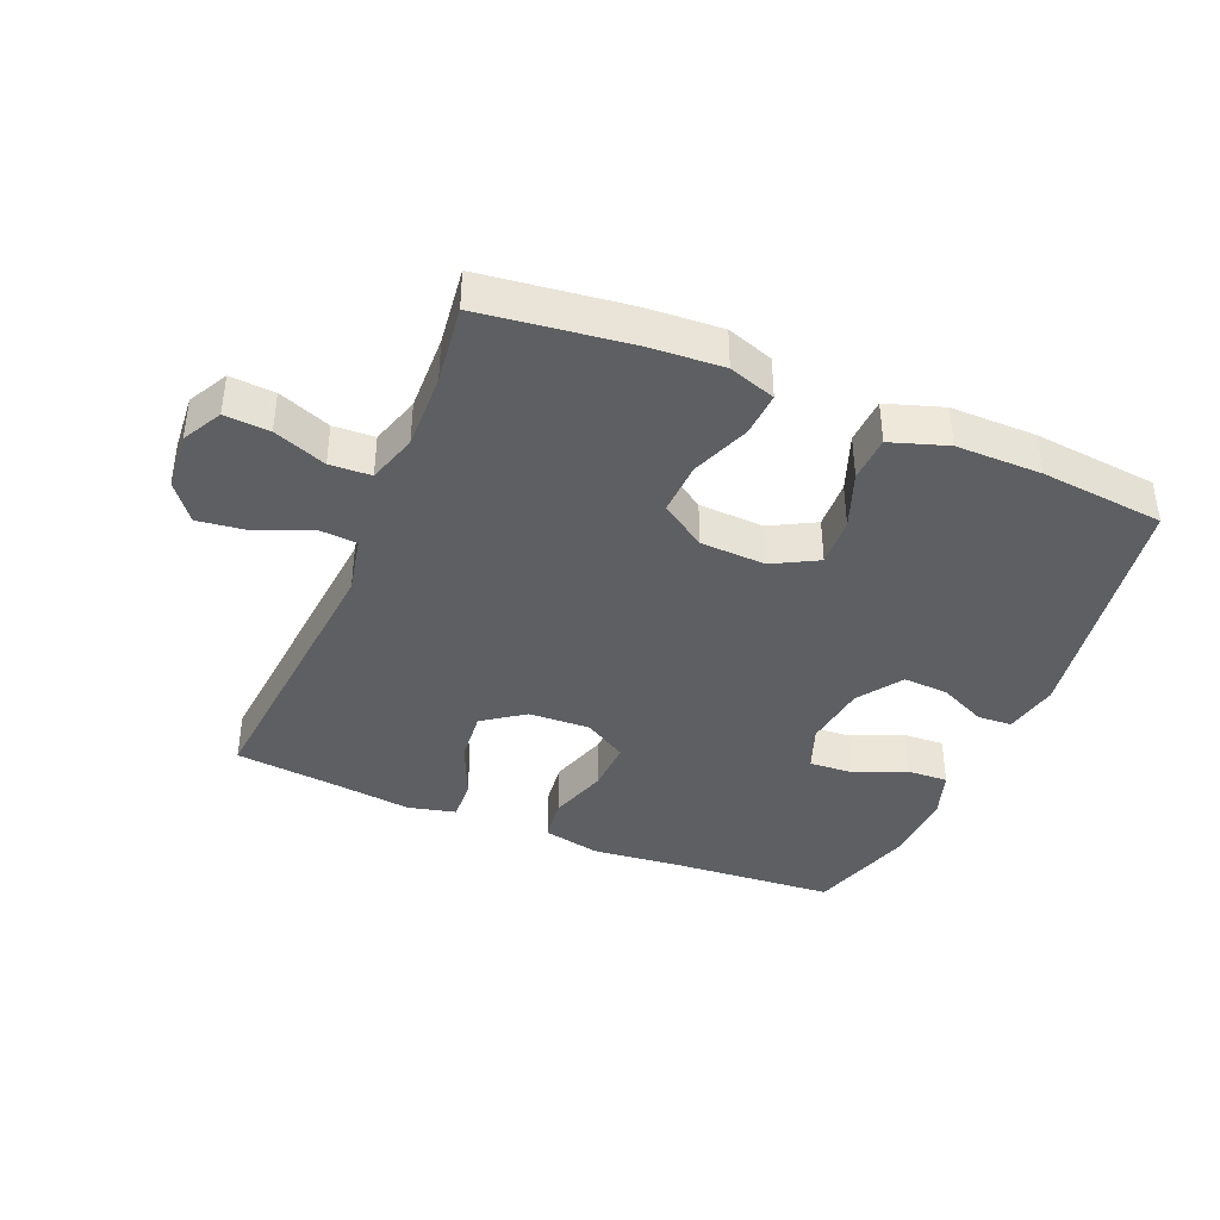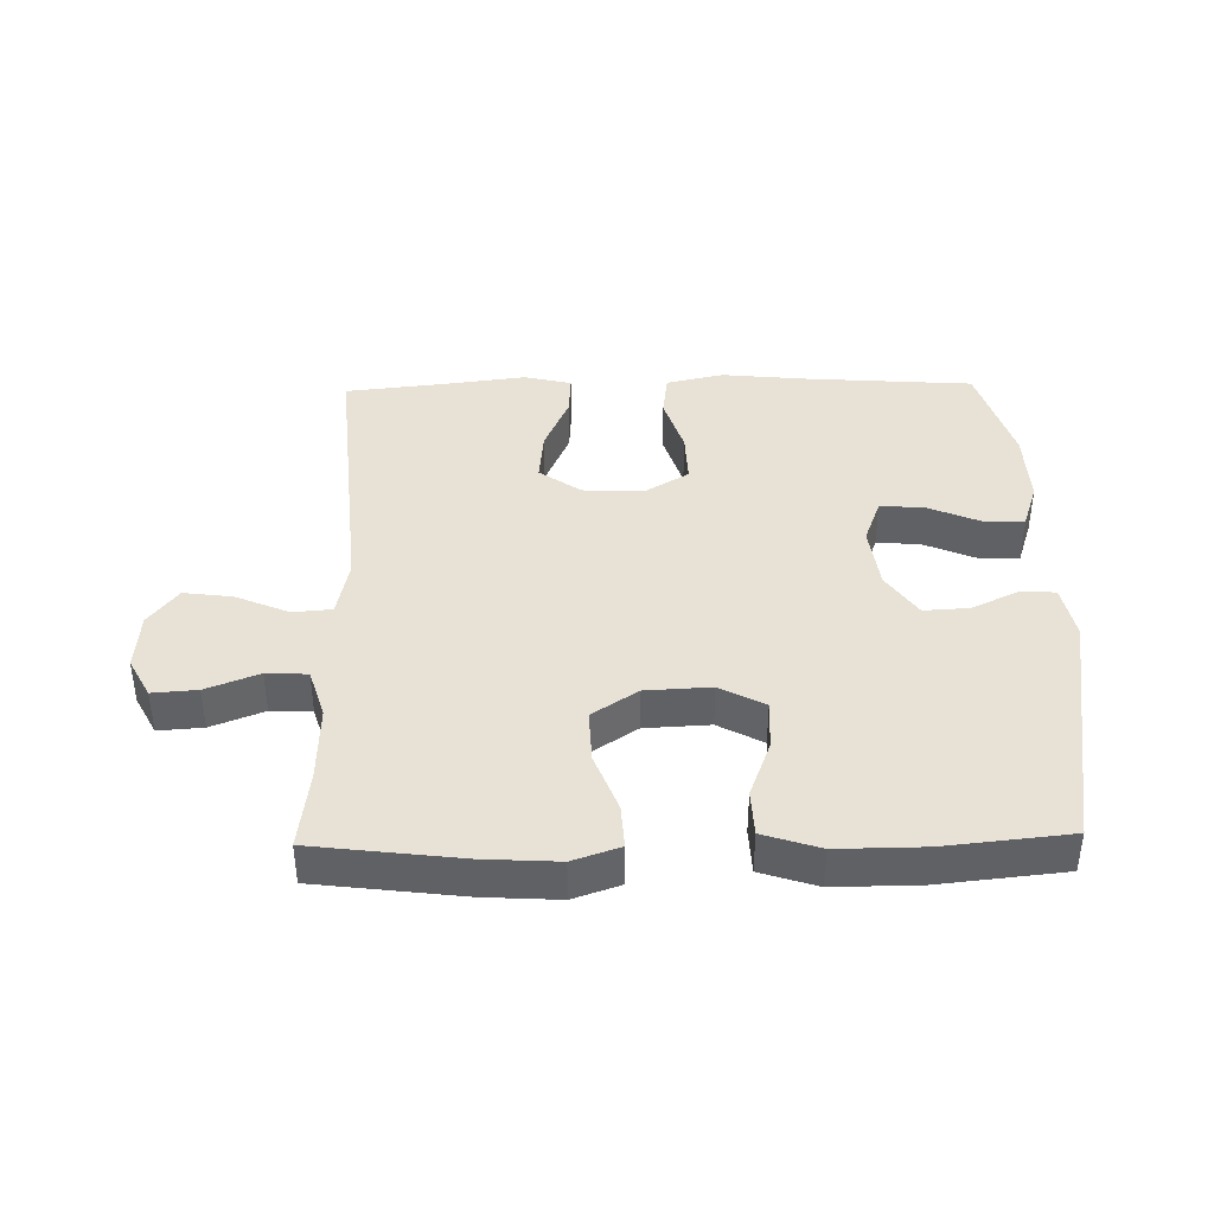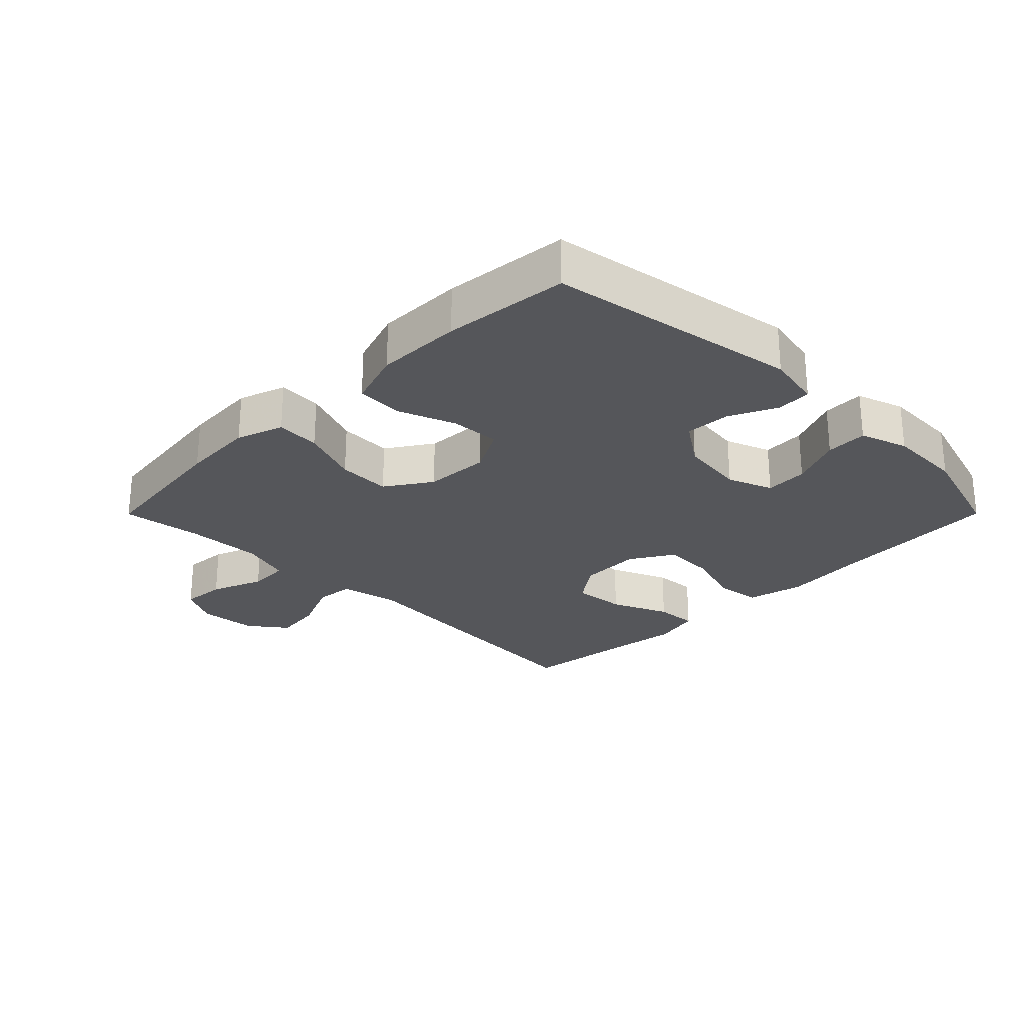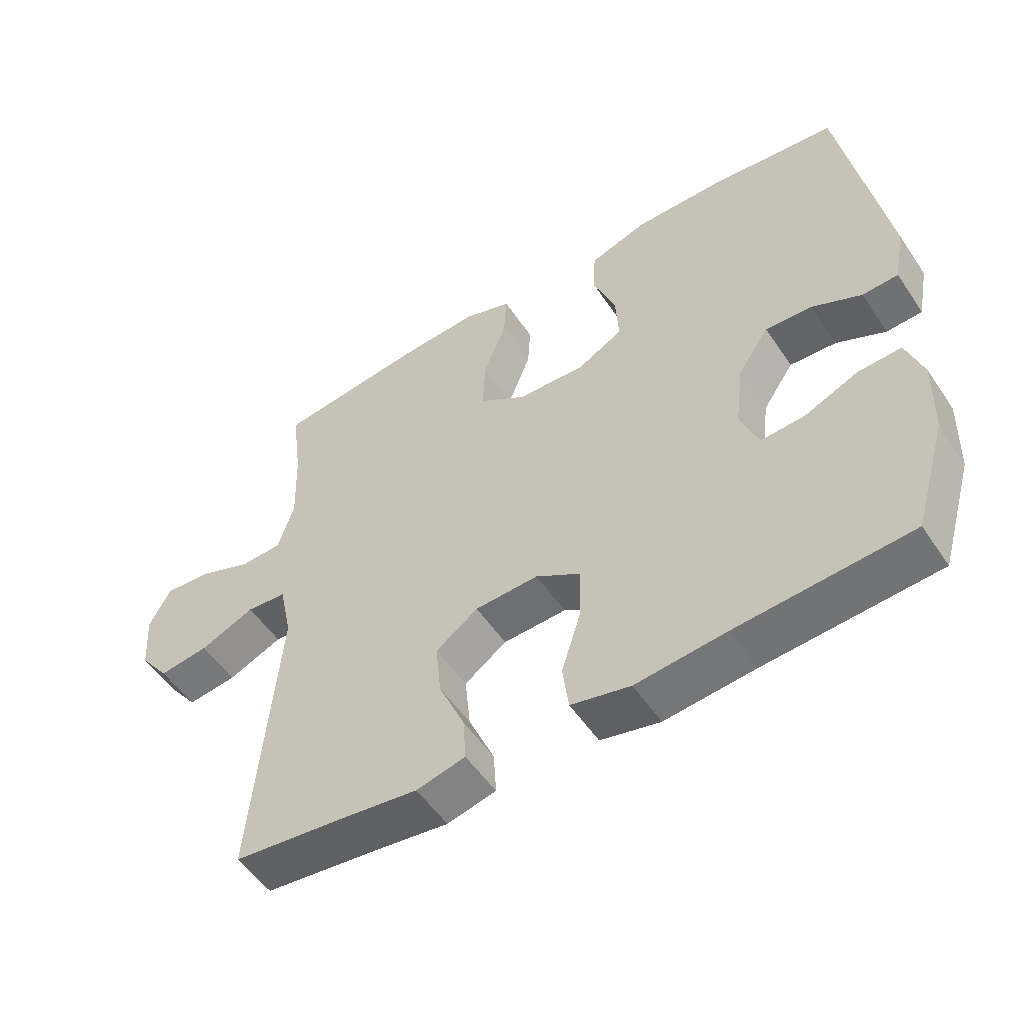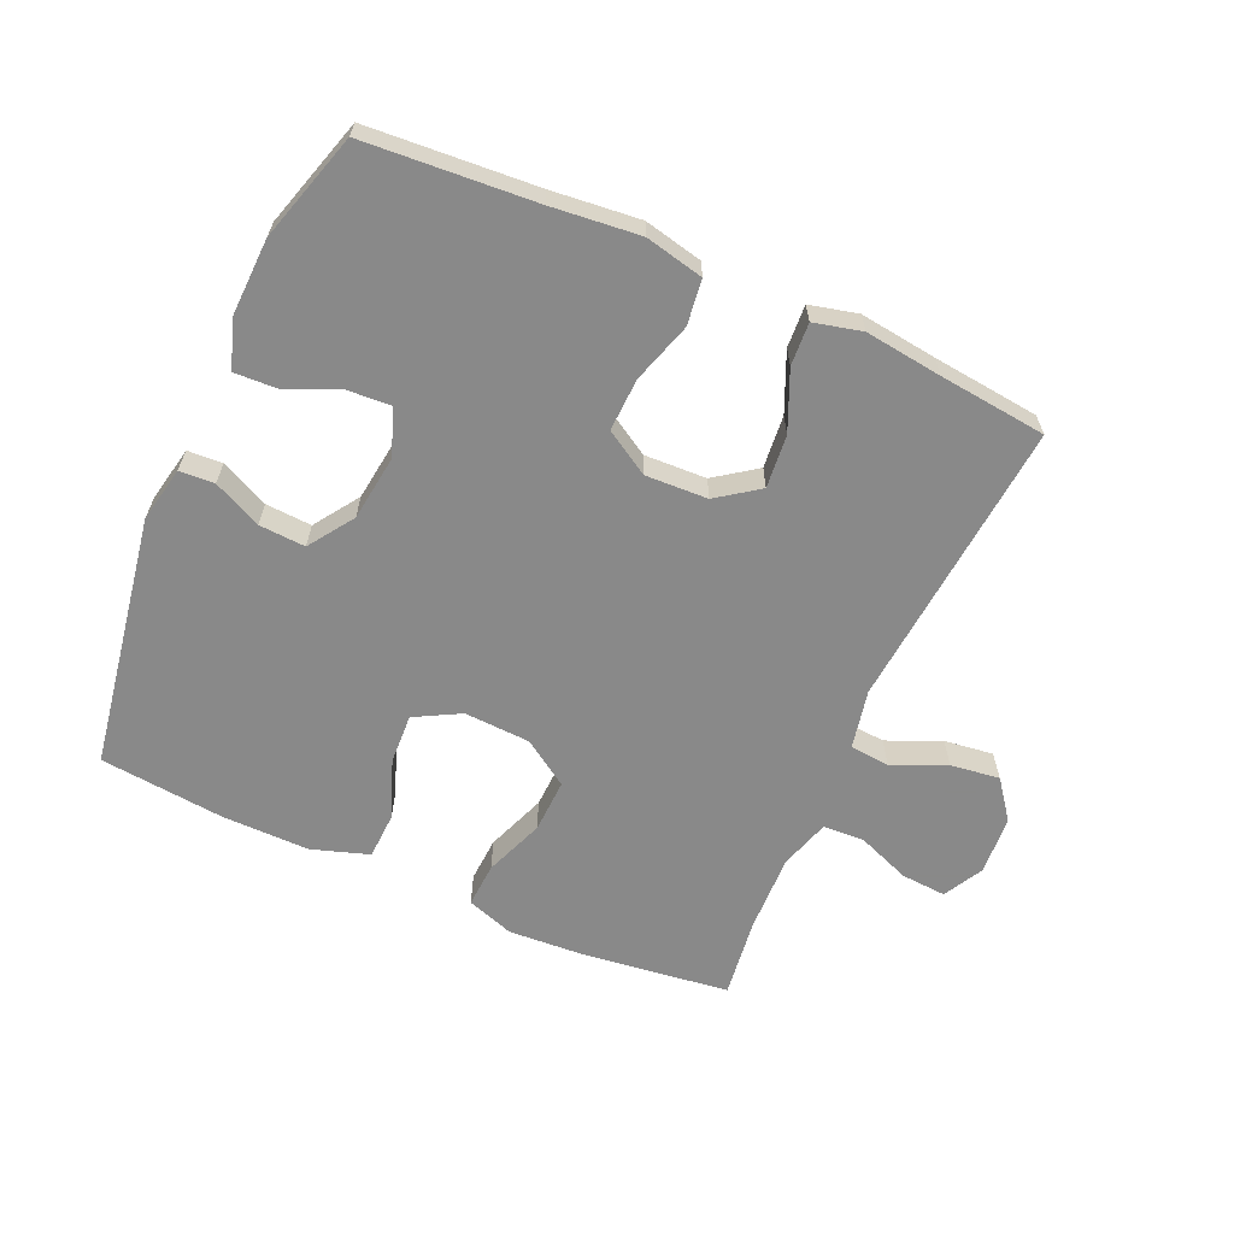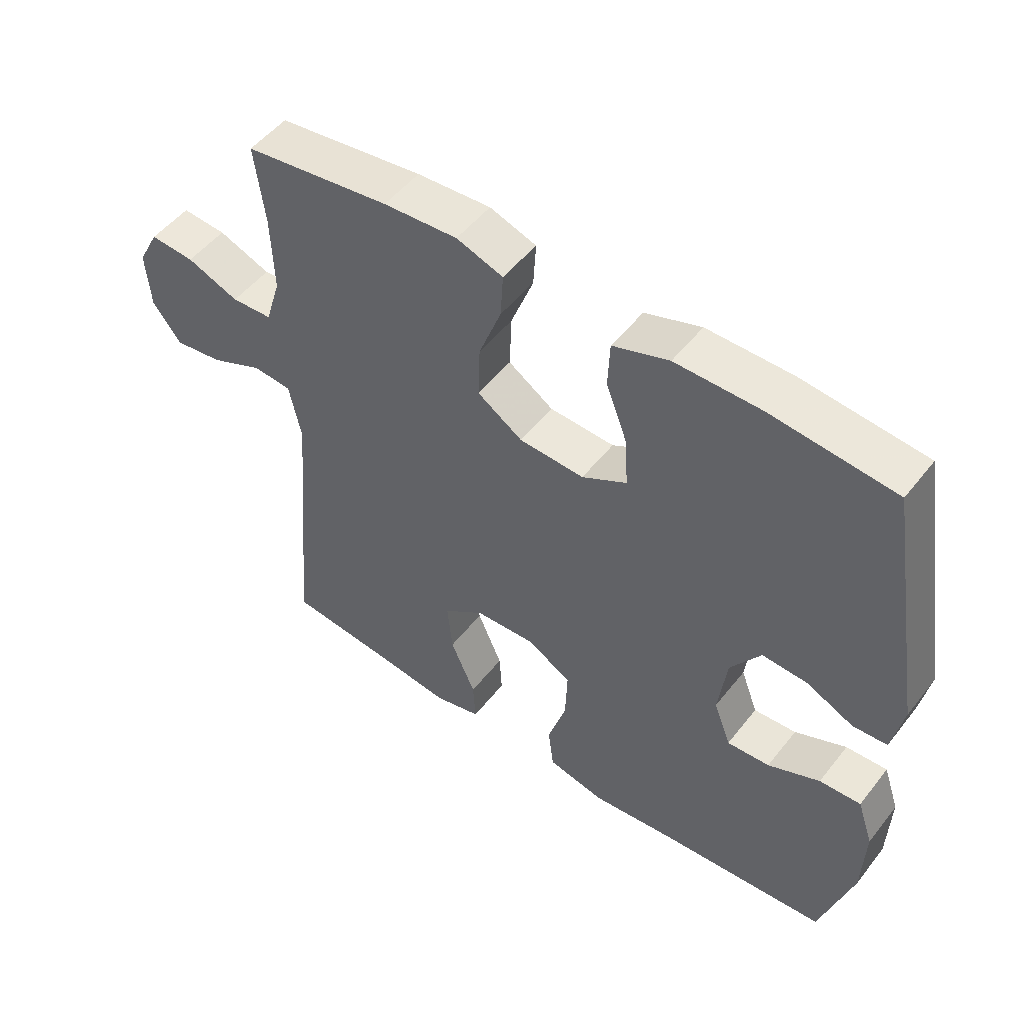
<metadata>
{"format":"obj","ext":"obj","renderer":"f3d","projection":"perspective","resolution":1024,"background":"white","views":[{"elev":-39.5,"azim":-22.7,"up":"+Y"},{"elev":40.1,"azim":-1.2,"up":"+Y"},{"elev":-25.9,"azim":45.1,"up":"+Y"},{"elev":-53.2,"azim":33.2,"up":"+Z"},{"elev":-63.0,"azim":156.0,"up":"+Y"},{"elev":50.9,"azim":36.8,"up":"+Z"}]}
</metadata>
<code>
v -0.5 0.07 -0.5
v -0.462 0.07 -0.051
v -0.481 0.07 0.04
v -0.542 0.07 0.045
v -0.625 0.07 0.009
v -0.701 0.07 -0.001
v -0.746 0.07 0.058
v -0.753 0.07 0.149
v -0.72 0.07 0.211
v -0.65 0.07 0.206
v -0.568 0.07 0.174
v -0.504 0.07 0.177
v -0.48 0.07 0.255
v -0.484 0.07 0.376
v -0.5 0.07 0.5
v -0.271 0.07 0.529
v -0.155 0.07 0.536
v -0.082 0.07 0.511
v -0.086 0.07 0.442
v -0.121 0.07 0.35
v -0.124 0.07 0.267
v -0.053 0.07 0.22
v 0.049 0.07 0.215
v 0.119 0.07 0.253
v 0.115 0.07 0.33
v 0.081 0.07 0.42
v 0.084 0.07 0.492
v 0.172 0.07 0.521
v 0.306 0.07 0.52
v 0.5 0.07 0.5
v 0.565 0.07 0.11
v 0.548 0.07 0.024
v 0.494 0.07 0.021
v 0.42 0.07 0.056
v 0.349 0.07 0.06
v 0.302 0.07 -0.009
v 0.289 0.07 -0.111
v 0.316 0.07 -0.182
v 0.383 0.07 -0.178
v 0.464 0.07 -0.143
v 0.529 0.07 -0.14
v 0.554 0.07 -0.214
v 0.55 0.07 -0.333
v 0.5 0.07 -0.5
v 0.239 0.07 -0.519
v 0.103 0.07 -0.533
v 0.013 0.07 -0.513
v 0.004 0.07 -0.443
v 0.033 0.07 -0.35
v 0.036 0.07 -0.268
v -0.032 0.07 -0.227
v -0.128 0.07 -0.231
v -0.192 0.07 -0.277
v -0.184 0.07 -0.359
v -0.145 0.07 -0.449
v -0.141 0.07 -0.515
v -0.215 0.07 -0.533
v -0.334 0.07 -0.518
v -0.5 0 -0.5
v -0.462 0 -0.051
v -0.481 0 0.04
v -0.542 0 0.045
v -0.625 0 0.009
v -0.701 0 -0.001
v -0.746 0 0.058
v -0.753 0 0.149
v -0.72 0 0.211
v -0.65 0 0.206
v -0.568 0 0.174
v -0.504 0 0.177
v -0.48 0 0.255
v -0.484 0 0.376
v -0.5 0 0.5
v -0.271 0 0.529
v -0.155 0 0.536
v -0.082 0 0.511
v -0.086 0 0.442
v -0.121 0 0.35
v -0.124 0 0.267
v -0.053 0 0.22
v 0.049 0 0.215
v 0.119 0 0.253
v 0.115 0 0.33
v 0.081 0 0.42
v 0.084 0 0.492
v 0.172 0 0.521
v 0.306 0 0.52
v 0.5 0 0.5
v 0.565 0 0.11
v 0.548 0 0.024
v 0.494 0 0.021
v 0.42 0 0.056
v 0.349 0 0.06
v 0.302 0 -0.009
v 0.289 0 -0.111
v 0.316 0 -0.182
v 0.383 0 -0.178
v 0.464 0 -0.143
v 0.529 0 -0.14
v 0.554 0 -0.214
v 0.55 0 -0.333
v 0.5 0 -0.5
v 0.239 0 -0.519
v 0.103 0 -0.533
v 0.013 0 -0.513
v 0.004 0 -0.443
v 0.033 0 -0.35
v 0.036 0 -0.268
v -0.032 0 -0.227
v -0.128 0 -0.231
v -0.192 0 -0.277
v -0.184 0 -0.359
v -0.145 0 -0.449
v -0.141 0 -0.515
v -0.215 0 -0.533
v -0.334 0 -0.518
f 55 56 57 58
f 54 55 58 1
f 53 54 1 2
f 52 53 2 3
f 51 52 3
f 46 47 48 49
f 45 46 49 50
f 44 45 50
f 43 44 50 51
f 39 40 41 42
f 38 39 42 43
f 31 32 33 34
f 31 34 35
f 30 31 35
f 29 30 35 36
f 25 26 27 28
f 24 25 28 29
f 17 18 19 20
f 17 20 21
f 14 15 16 17
f 13 14 17 21
f 12 13 21 22
f 8 9 10 11
f 8 11 12
f 4 5 6 7
f 4 7 8 12
f 38 43 51 3
f 24 29 36 37
f 23 24 37 38
f 22 23 38 3
f 3 4 12 22
f 116 115 114 113
f 59 116 113 112
f 60 59 112 111
f 61 60 111 110
f 61 110 109
f 107 106 105 104
f 108 107 104 103
f 108 103 102
f 109 108 102 101
f 100 99 98 97
f 101 100 97 96
f 92 91 90 89
f 93 92 89
f 93 89 88
f 94 93 88 87
f 86 85 84 83
f 87 86 83 82
f 78 77 76 75
f 79 78 75
f 75 74 73 72
f 79 75 72 71
f 80 79 71 70
f 69 68 67 66
f 70 69 66
f 65 64 63 62
f 70 66 65 62
f 61 109 101 96
f 95 94 87 82
f 96 95 82 81
f 61 96 81 80
f 80 70 62 61
f 1 59 60 2
f 2 60 61 3
f 3 61 62 4
f 4 62 63 5
f 5 63 64 6
f 6 64 65 7
f 7 65 66 8
f 8 66 67 9
f 9 67 68 10
f 10 68 69 11
f 11 69 70 12
f 12 70 71 13
f 13 71 72 14
f 14 72 73 15
f 15 73 74 16
f 16 74 75 17
f 17 75 76 18
f 18 76 77 19
f 19 77 78 20
f 20 78 79 21
f 21 79 80 22
f 22 80 81 23
f 23 81 82 24
f 24 82 83 25
f 25 83 84 26
f 26 84 85 27
f 27 85 86 28
f 28 86 87 29
f 29 87 88 30
f 30 88 89 31
f 31 89 90 32
f 32 90 91 33
f 33 91 92 34
f 34 92 93 35
f 35 93 94 36
f 36 94 95 37
f 37 95 96 38
f 38 96 97 39
f 39 97 98 40
f 40 98 99 41
f 41 99 100 42
f 42 100 101 43
f 43 101 102 44
f 44 102 103 45
f 45 103 104 46
f 46 104 105 47
f 47 105 106 48
f 48 106 107 49
f 49 107 108 50
f 50 108 109 51
f 51 109 110 52
f 52 110 111 53
f 53 111 112 54
f 54 112 113 55
f 55 113 114 56
f 56 114 115 57
f 57 115 116 58
f 58 116 59 1

</code>
